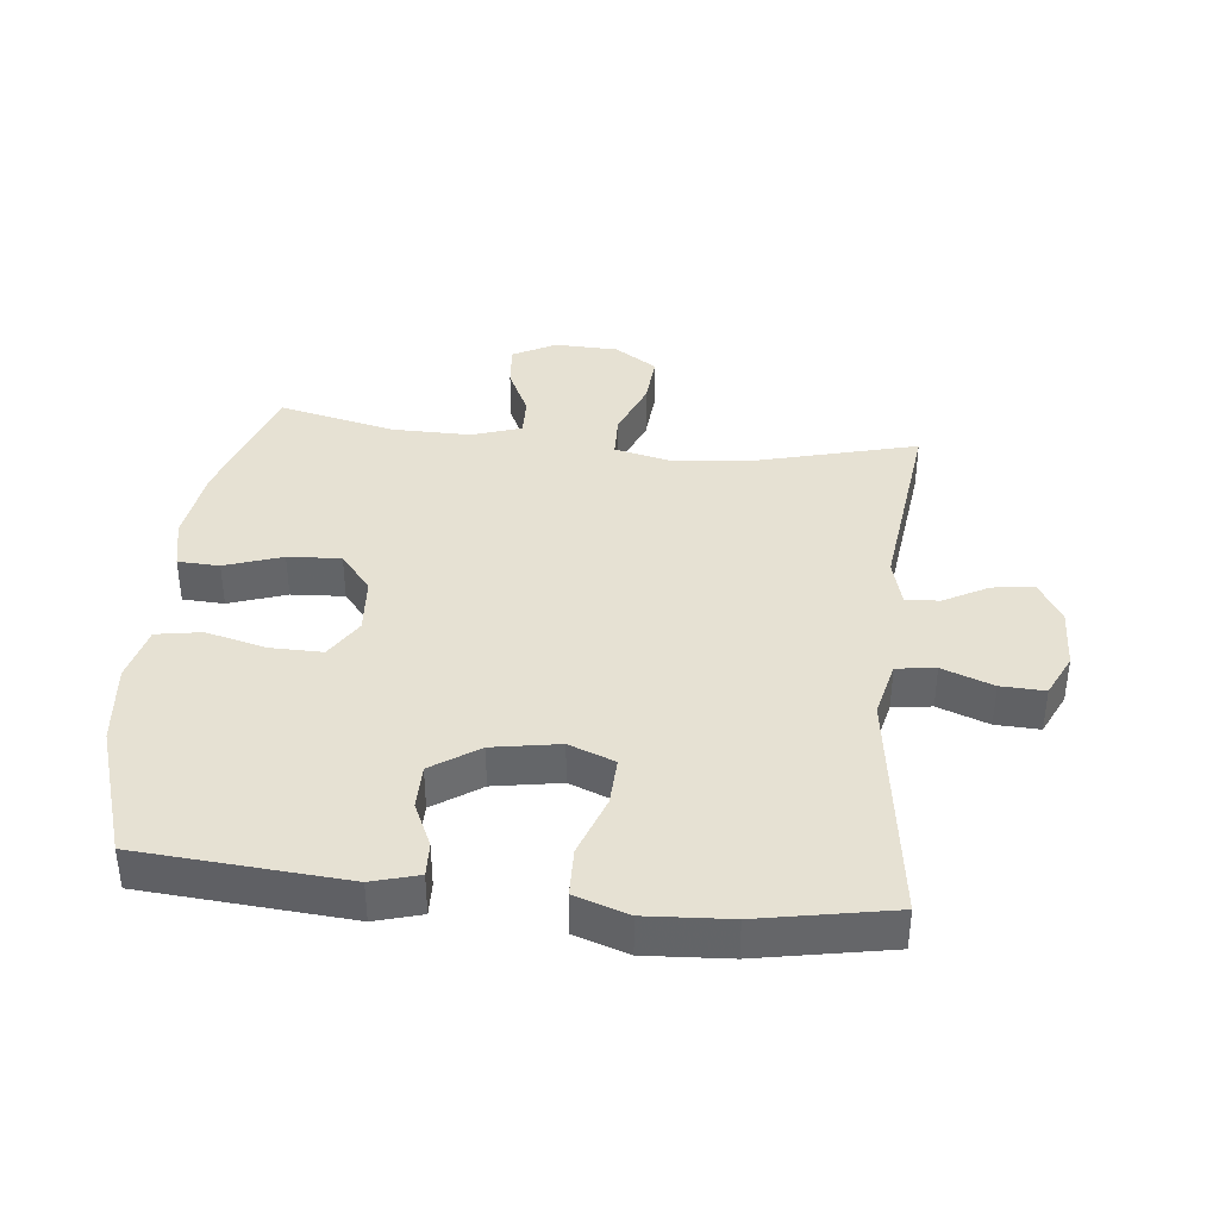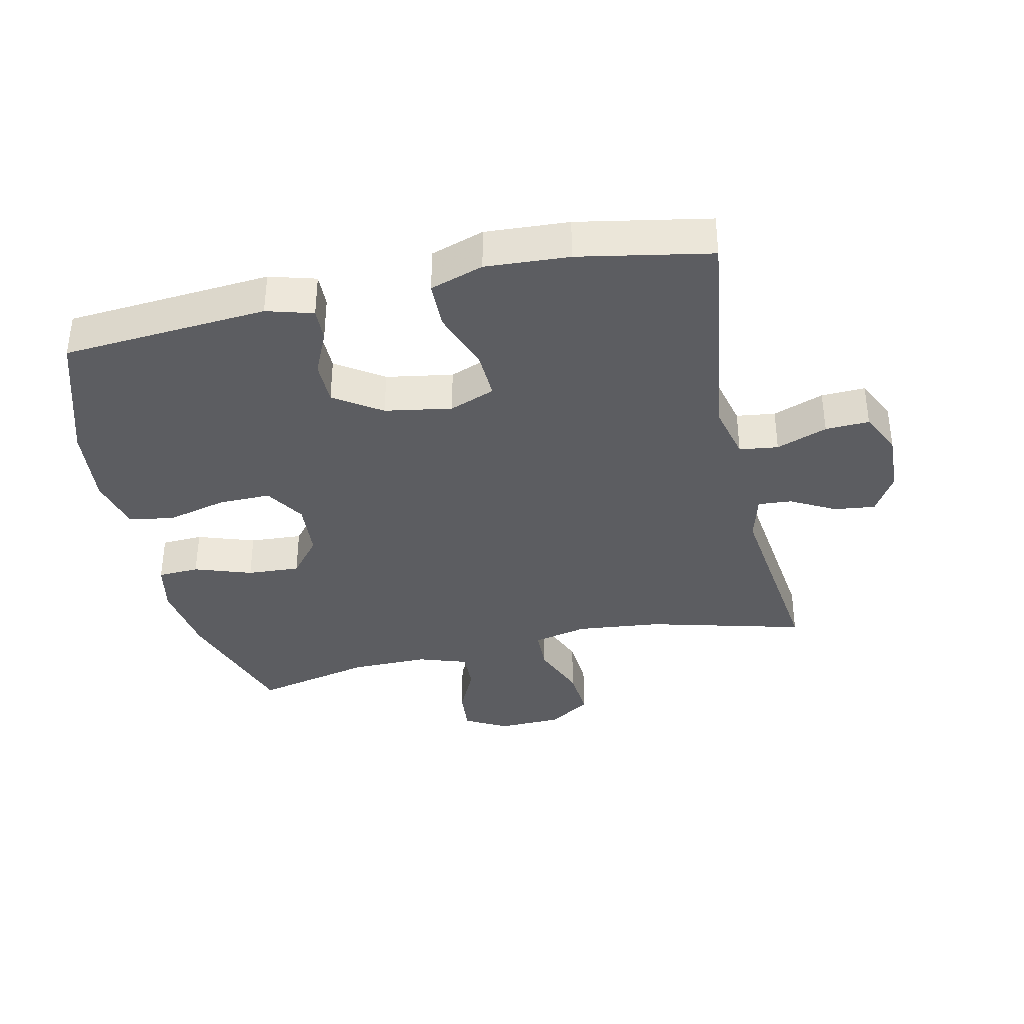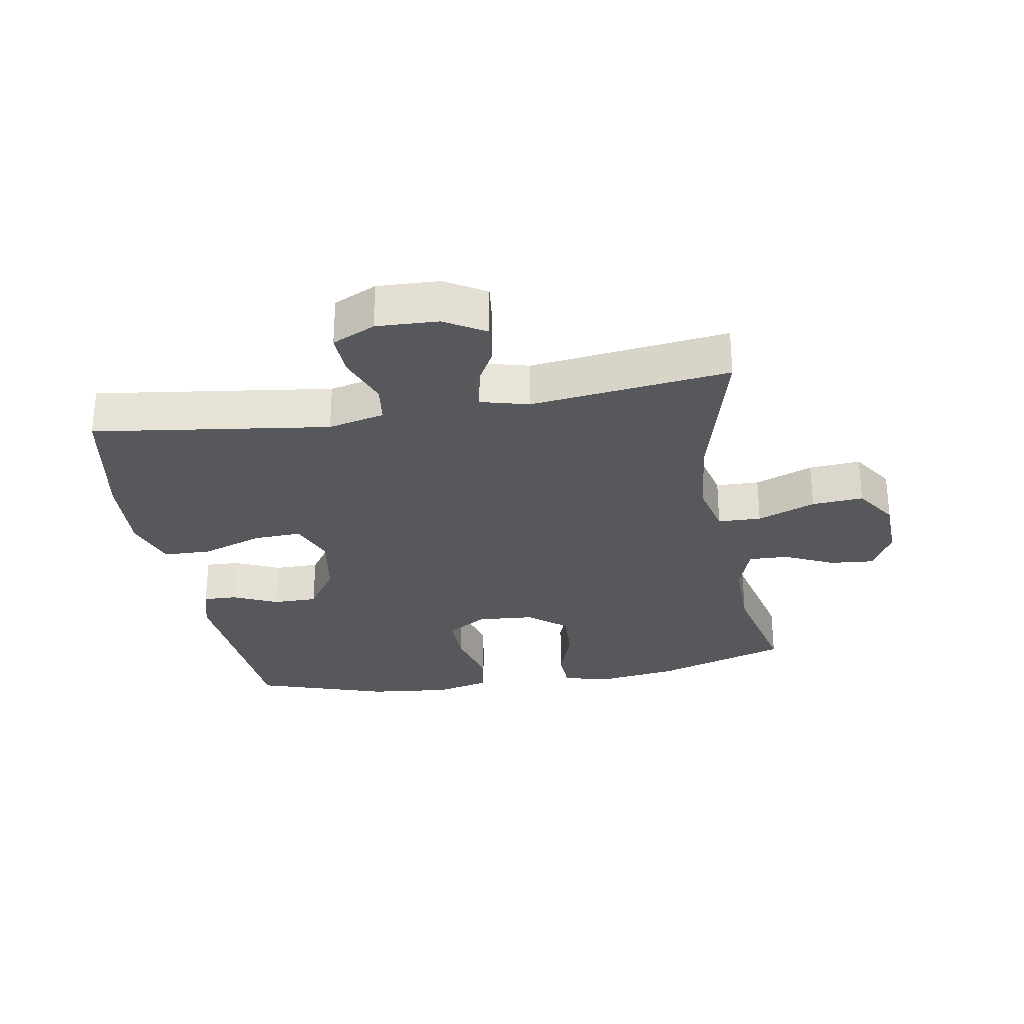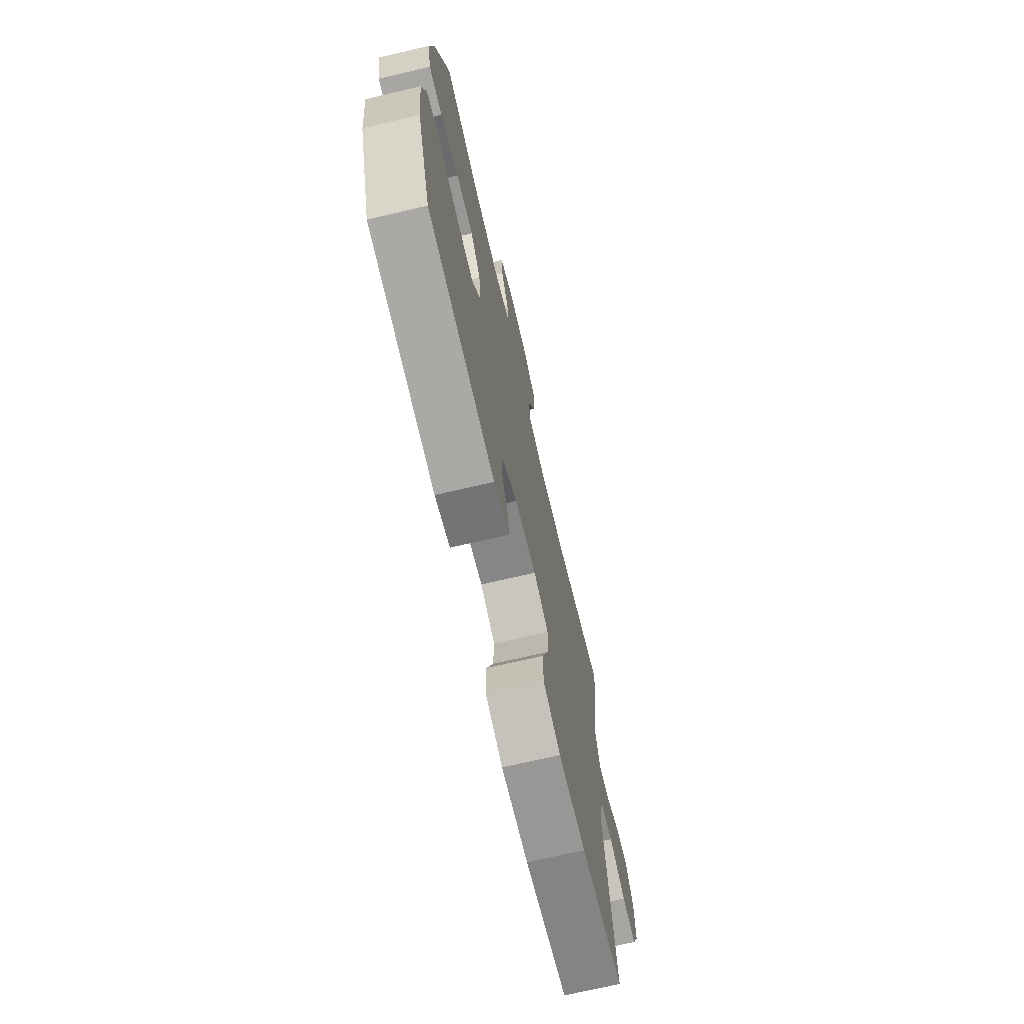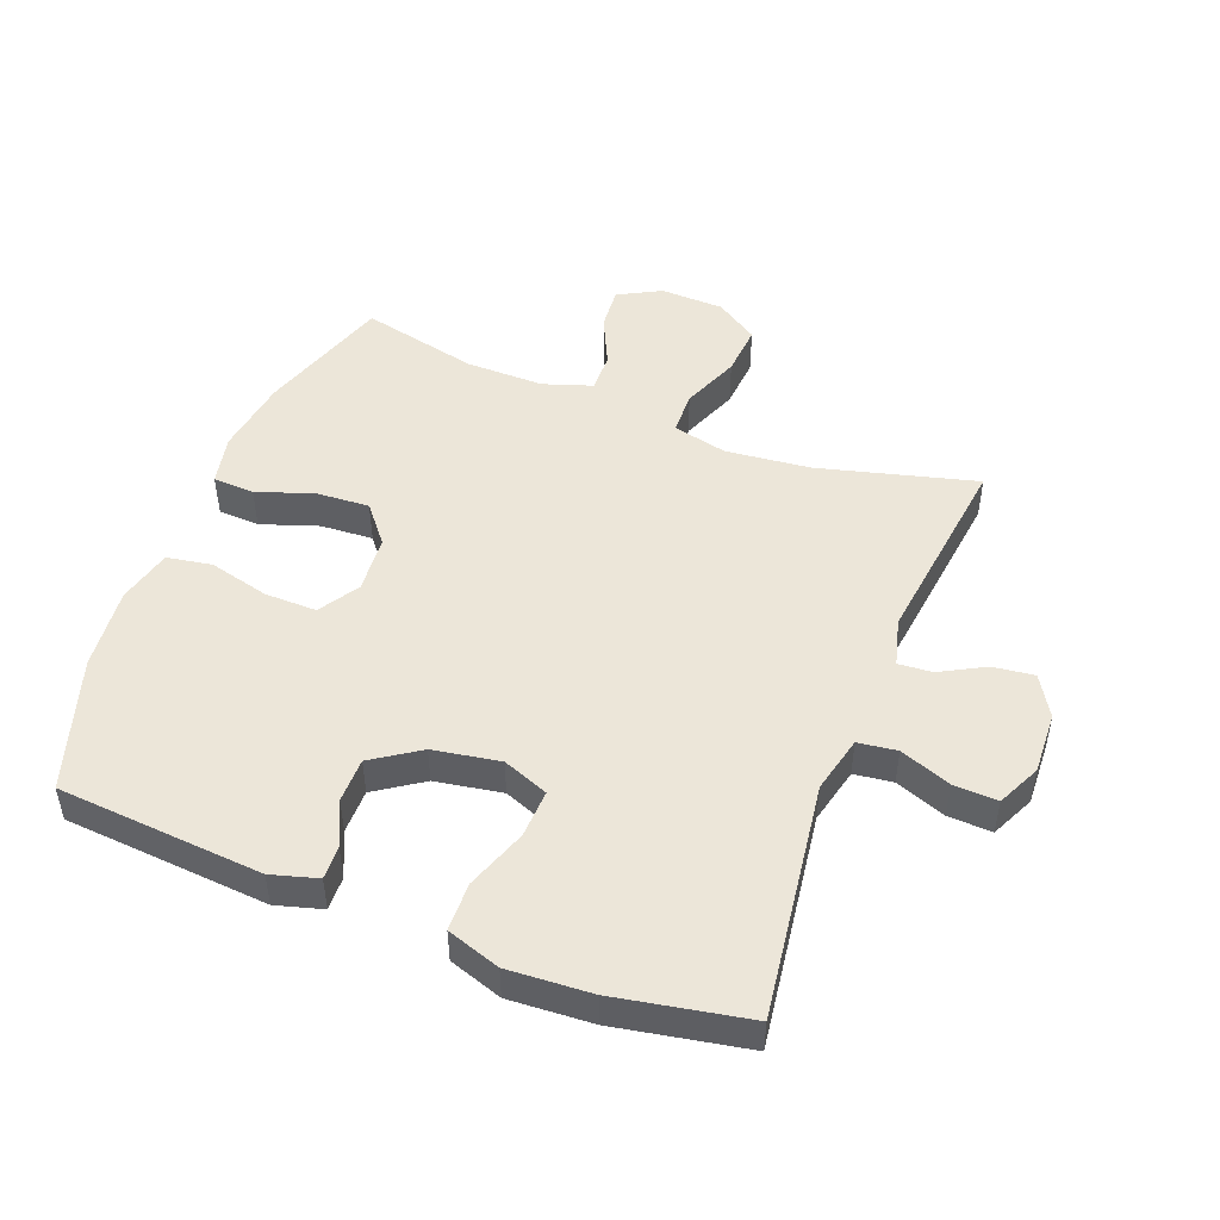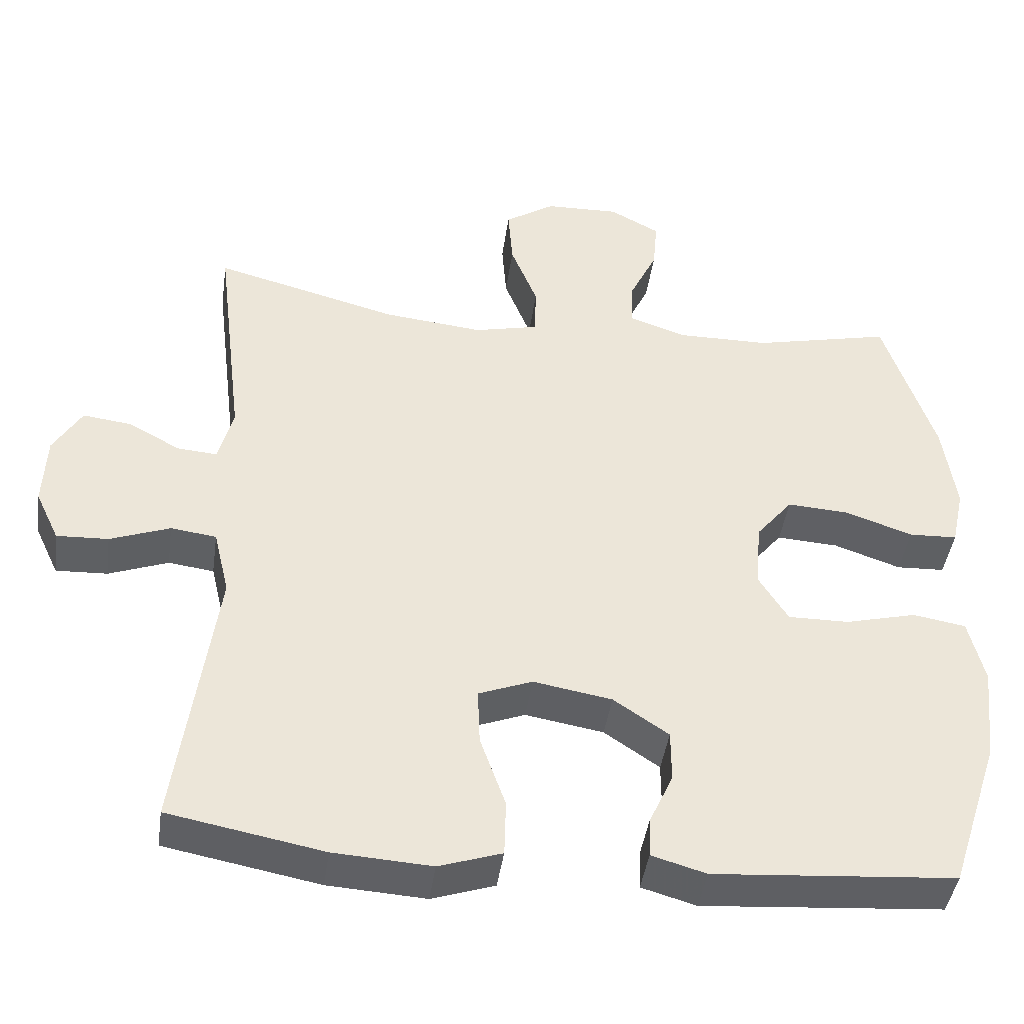
<metadata>
{"format":"obj","ext":"obj","renderer":"f3d","projection":"perspective","resolution":1024,"background":"white","views":[{"elev":38.6,"azim":-173.9,"up":"+Y"},{"elev":-36.6,"azim":-167.4,"up":"+Y"},{"elev":-28.5,"azim":-80.1,"up":"+Y"},{"elev":-71.5,"azim":103.1,"up":"+Z"},{"elev":48.6,"azim":-158.8,"up":"+Y"},{"elev":-43.2,"azim":-8.0,"up":"+Z"}]}
</metadata>
<code>
v 0.5 0.07 -0.5
v 0.177 0.07 -0.525
v 0.104 0.07 -0.504
v 0.106 0.07 -0.451
v 0.138 0.07 -0.381
v 0.138 0.07 -0.311
v 0.064 0.07 -0.261
v -0.041 0.07 -0.243
v -0.113 0.07 -0.271
v -0.11 0.07 -0.347
v -0.076 0.07 -0.443
v -0.078 0.07 -0.519
v -0.162 0.07 -0.547
v -0.293 0.07 -0.539
v -0.5 0.07 -0.5
v -0.449 0.07 -0.13
v -0.47 0.07 -0.041
v -0.531 0.07 -0.033
v -0.611 0.07 -0.063
v -0.68 0.07 -0.066
v -0.712 0.07 0.002
v -0.708 0.07 0.099
v -0.67 0.07 0.163
v -0.605 0.07 0.155
v -0.535 0.07 0.117
v -0.482 0.07 0.113
v -0.462 0.07 0.188
v -0.5 0.07 0.5
v -0.253 0.07 0.435
v -0.12 0.07 0.421
v -0.034 0.07 0.441
v -0.032 0.07 0.509
v -0.068 0.07 0.6
v -0.074 0.07 0.681
v -0.007 0.07 0.725
v 0.093 0.07 0.728
v 0.16 0.07 0.692
v 0.154 0.07 0.623
v 0.117 0.07 0.545
v 0.115 0.07 0.483
v 0.192 0.07 0.457
v 0.315 0.07 0.458
v 0.5 0.07 0.5
v 0.568 0.07 0.291
v 0.585 0.07 0.17
v 0.568 0.07 0.091
v 0.503 0.07 0.088
v 0.413 0.07 0.119
v 0.33 0.07 0.124
v 0.281 0.07 0.064
v 0.274 0.07 -0.026
v 0.313 0.07 -0.089
v 0.395 0.07 -0.088
v 0.49 0.07 -0.064
v 0.561 0.07 -0.076
v 0.582 0.07 -0.163
v 0.568 0.07 -0.292
v 0.5 0 -0.5
v 0.177 0 -0.525
v 0.104 0 -0.504
v 0.106 0 -0.451
v 0.138 0 -0.381
v 0.138 0 -0.311
v 0.064 0 -0.261
v -0.041 0 -0.243
v -0.113 0 -0.271
v -0.11 0 -0.347
v -0.076 0 -0.443
v -0.078 0 -0.519
v -0.162 0 -0.547
v -0.293 0 -0.539
v -0.5 0 -0.5
v -0.449 0 -0.13
v -0.47 0 -0.041
v -0.531 0 -0.033
v -0.611 0 -0.063
v -0.68 0 -0.066
v -0.712 0 0.002
v -0.708 0 0.099
v -0.67 0 0.163
v -0.605 0 0.155
v -0.535 0 0.117
v -0.482 0 0.113
v -0.462 0 0.188
v -0.5 0 0.5
v -0.253 0 0.435
v -0.12 0 0.421
v -0.034 0 0.441
v -0.032 0 0.509
v -0.068 0 0.6
v -0.074 0 0.681
v -0.007 0 0.725
v 0.093 0 0.728
v 0.16 0 0.692
v 0.154 0 0.623
v 0.117 0 0.545
v 0.115 0 0.483
v 0.192 0 0.457
v 0.315 0 0.458
v 0.5 0 0.5
v 0.568 0 0.291
v 0.585 0 0.17
v 0.568 0 0.091
v 0.503 0 0.088
v 0.413 0 0.119
v 0.33 0 0.124
v 0.281 0 0.064
v 0.274 0 -0.026
v 0.313 0 -0.089
v 0.395 0 -0.088
v 0.49 0 -0.064
v 0.561 0 -0.076
v 0.582 0 -0.163
v 0.568 0 -0.292
f 3 4 5
f 2 3 5
f 1 2 5
f 57 1 5
f 56 57 5
f 55 56 5
f 54 55 5
f 53 54 5
f 52 53 5 6
f 51 52 6 7
f 50 51 7 8
f 49 50 8 9
f 46 47 48
f 45 46 48
f 44 45 48
f 43 44 48
f 42 43 48
f 41 42 48 49
f 40 41 49 9
f 37 38 39
f 36 37 39
f 35 36 39
f 34 35 39
f 33 34 39
f 32 33 39
f 31 32 39 40
f 27 28 29
f 26 27 29 30
f 23 24 25
f 22 23 25
f 21 22 25
f 20 21 25
f 19 20 25
f 18 19 25
f 17 18 25 26
f 26 30 31
f 17 26 31
f 16 17 31
f 14 15 16
f 13 14 16
f 12 13 16
f 11 12 16
f 10 11 16
f 16 31 40 9
f 9 10 16
f 62 61 60
f 62 60 59
f 62 59 58
f 62 58 114
f 62 114 113
f 62 113 112
f 62 112 111
f 62 111 110
f 63 62 110 109
f 64 63 109 108
f 65 64 108 107
f 66 65 107 106
f 105 104 103
f 105 103 102
f 105 102 101
f 105 101 100
f 105 100 99
f 106 105 99 98
f 66 106 98 97
f 96 95 94
f 96 94 93
f 96 93 92
f 96 92 91
f 96 91 90
f 96 90 89
f 97 96 89 88
f 86 85 84
f 87 86 84 83
f 82 81 80
f 82 80 79
f 82 79 78
f 82 78 77
f 82 77 76
f 82 76 75
f 83 82 75 74
f 88 87 83
f 88 83 74
f 88 74 73
f 73 72 71
f 73 71 70
f 73 70 69
f 73 69 68
f 73 68 67
f 66 97 88 73
f 73 67 66
f 1 58 59 2
f 2 59 60 3
f 3 60 61 4
f 4 61 62 5
f 5 62 63 6
f 6 63 64 7
f 7 64 65 8
f 8 65 66 9
f 9 66 67 10
f 10 67 68 11
f 11 68 69 12
f 12 69 70 13
f 13 70 71 14
f 14 71 72 15
f 15 72 73 16
f 16 73 74 17
f 17 74 75 18
f 18 75 76 19
f 19 76 77 20
f 20 77 78 21
f 21 78 79 22
f 22 79 80 23
f 23 80 81 24
f 24 81 82 25
f 25 82 83 26
f 26 83 84 27
f 27 84 85 28
f 28 85 86 29
f 29 86 87 30
f 30 87 88 31
f 31 88 89 32
f 32 89 90 33
f 33 90 91 34
f 34 91 92 35
f 35 92 93 36
f 36 93 94 37
f 37 94 95 38
f 38 95 96 39
f 39 96 97 40
f 40 97 98 41
f 41 98 99 42
f 42 99 100 43
f 43 100 101 44
f 44 101 102 45
f 45 102 103 46
f 46 103 104 47
f 47 104 105 48
f 48 105 106 49
f 49 106 107 50
f 50 107 108 51
f 51 108 109 52
f 52 109 110 53
f 53 110 111 54
f 54 111 112 55
f 55 112 113 56
f 56 113 114 57
f 57 114 58 1

</code>
